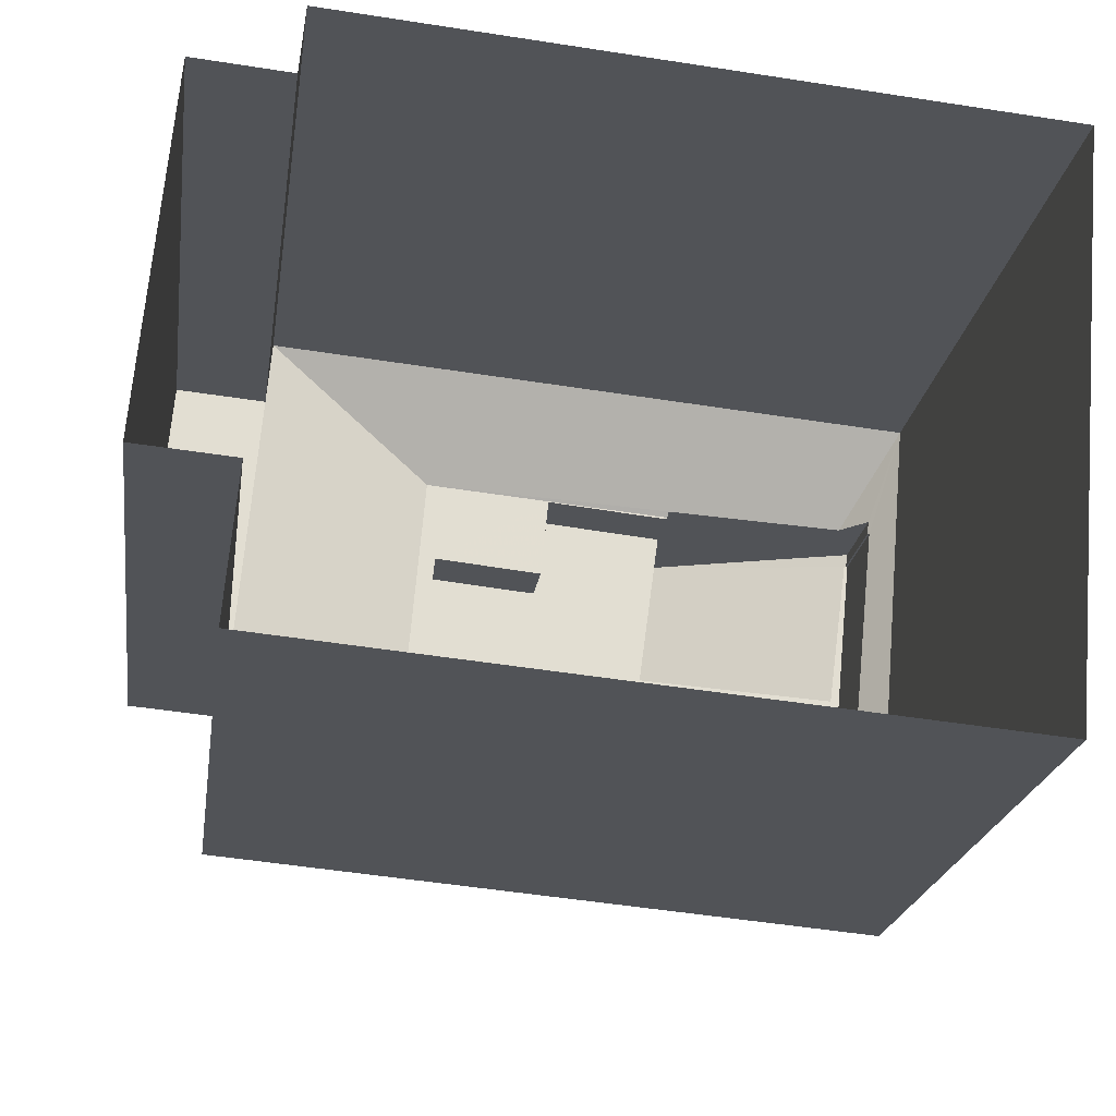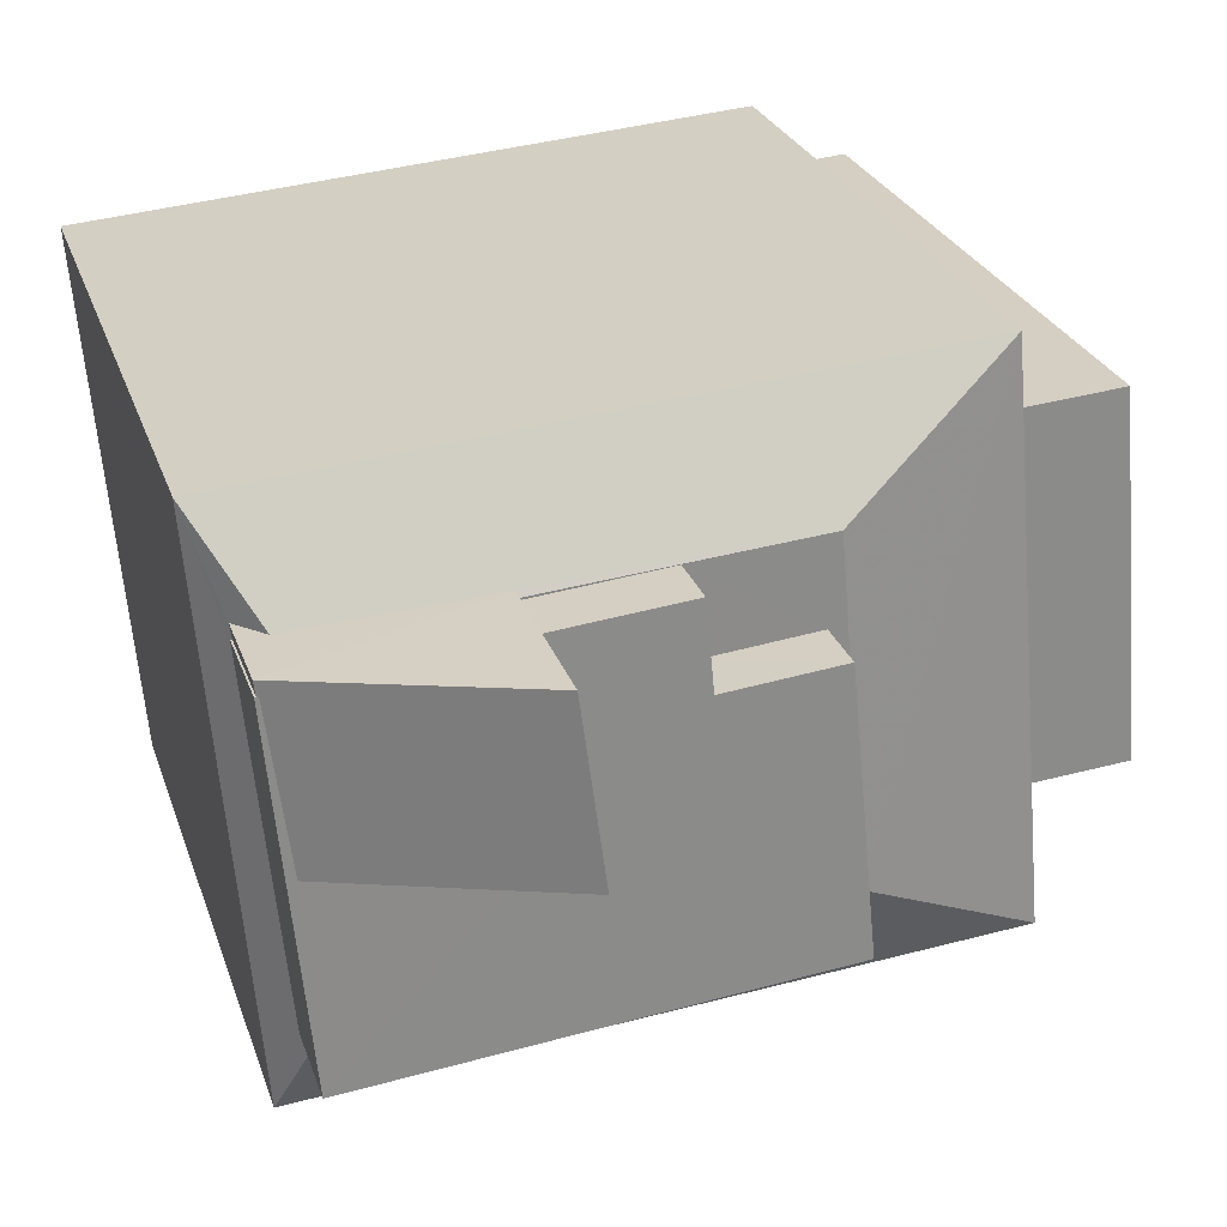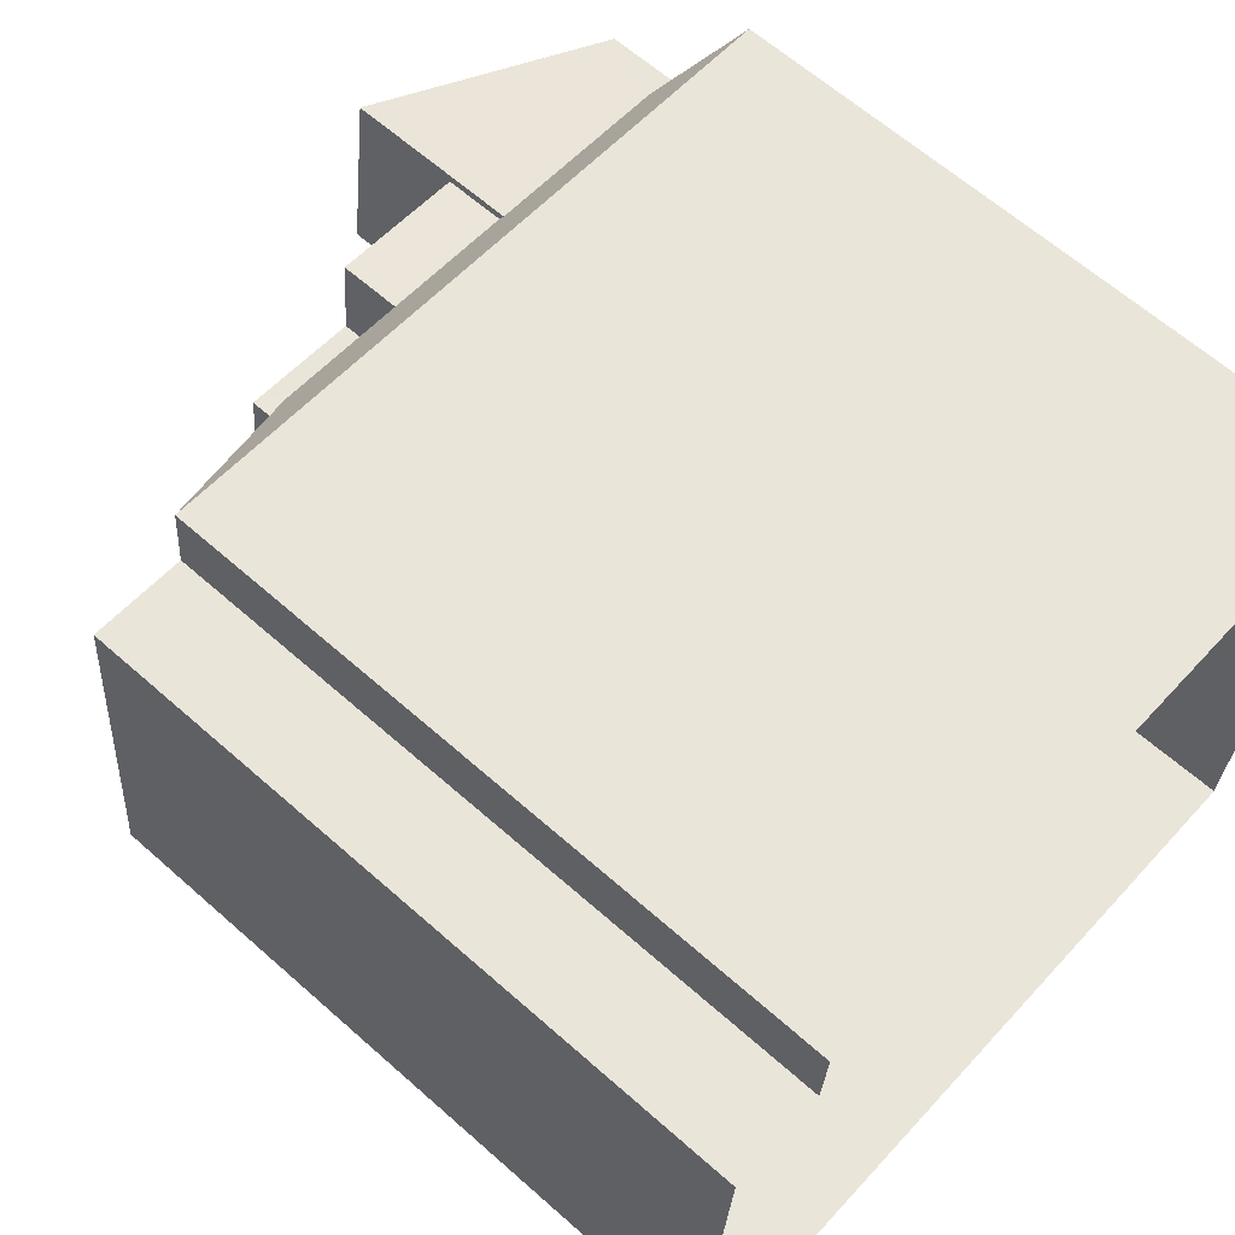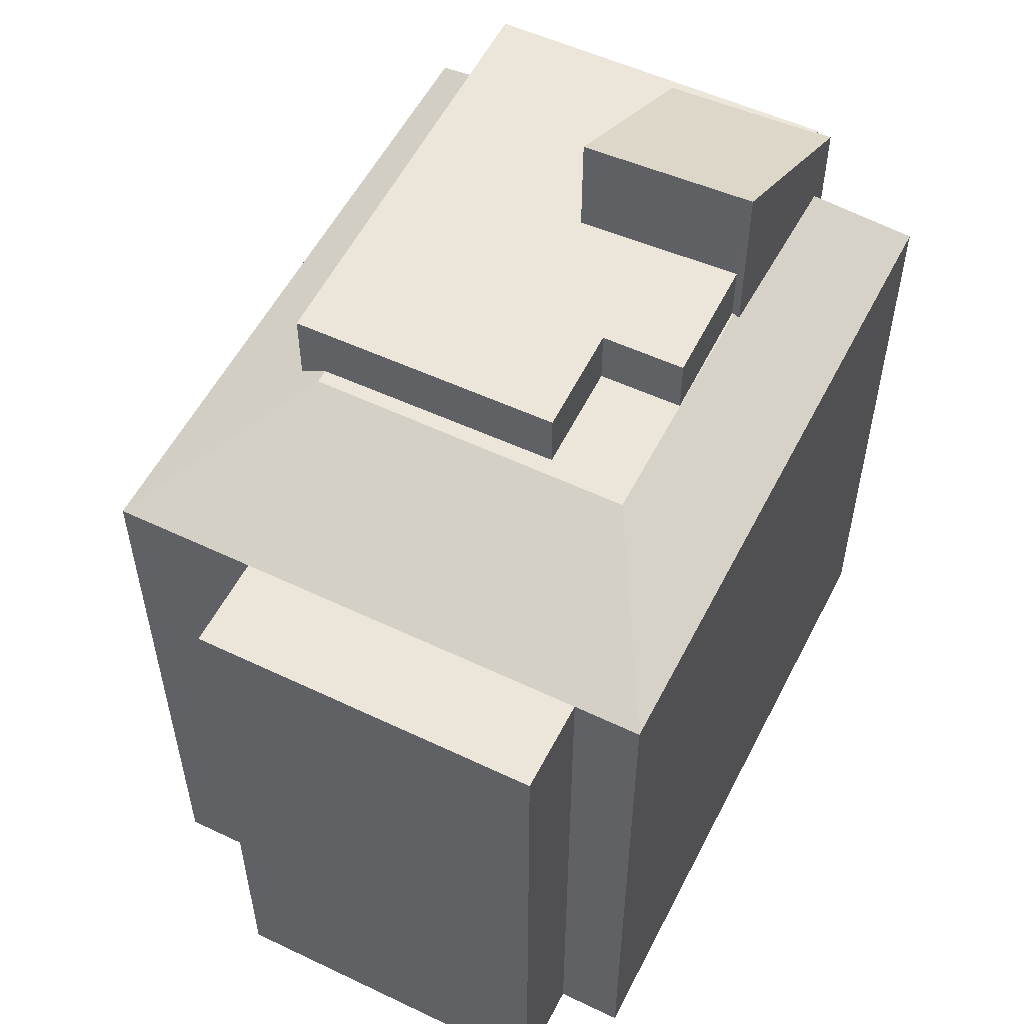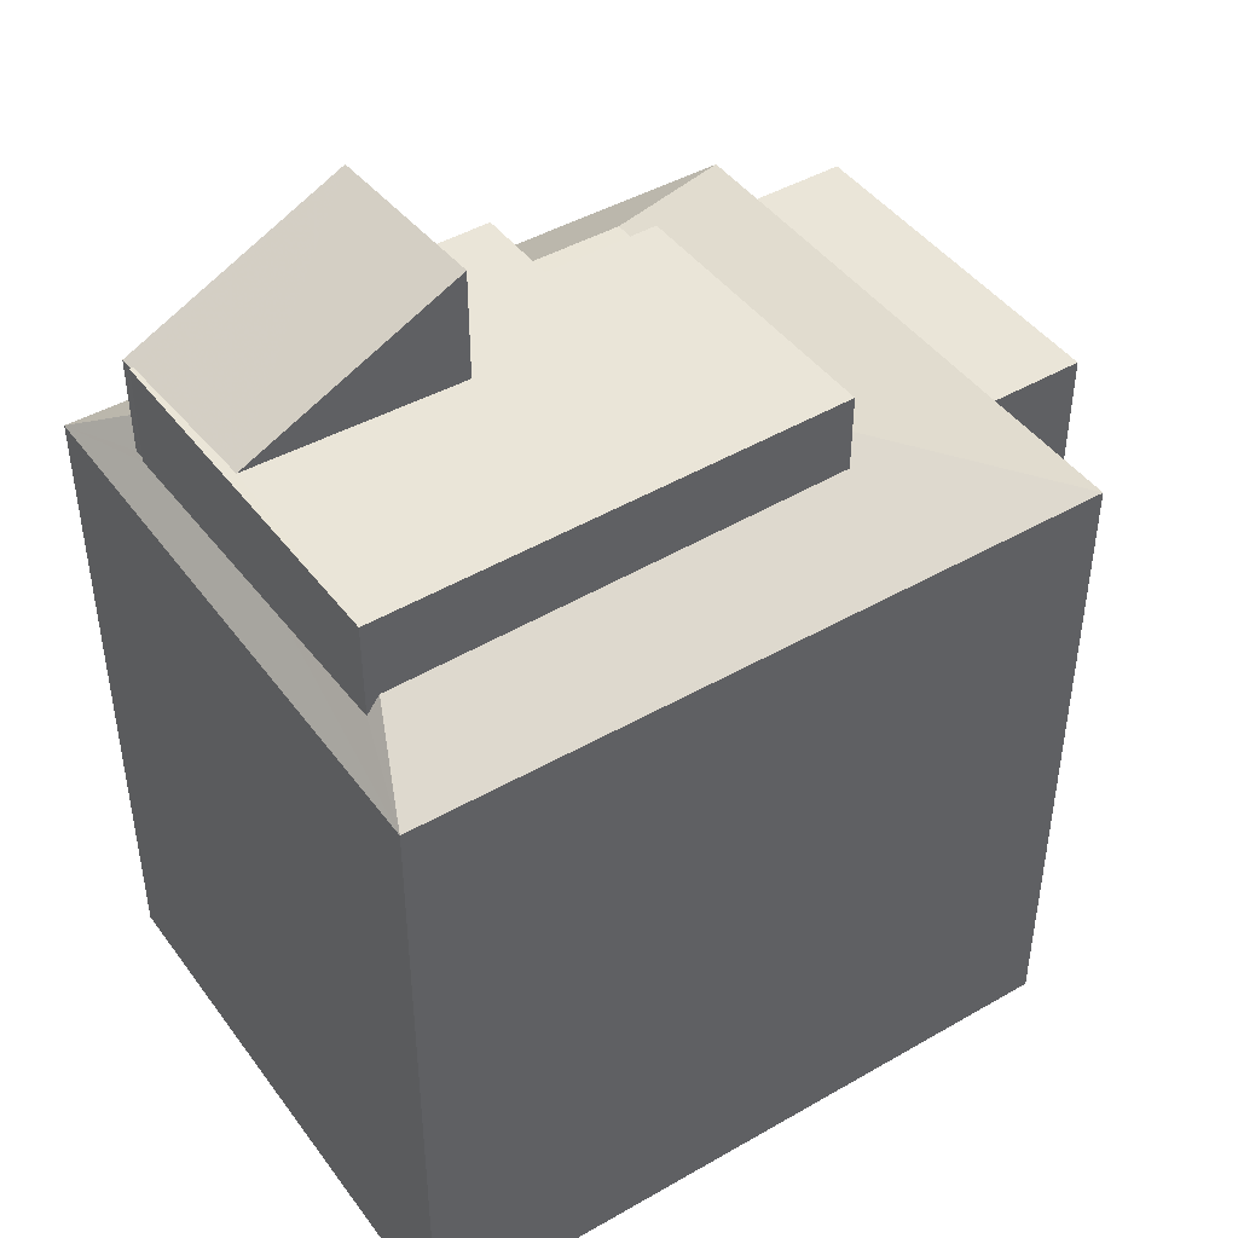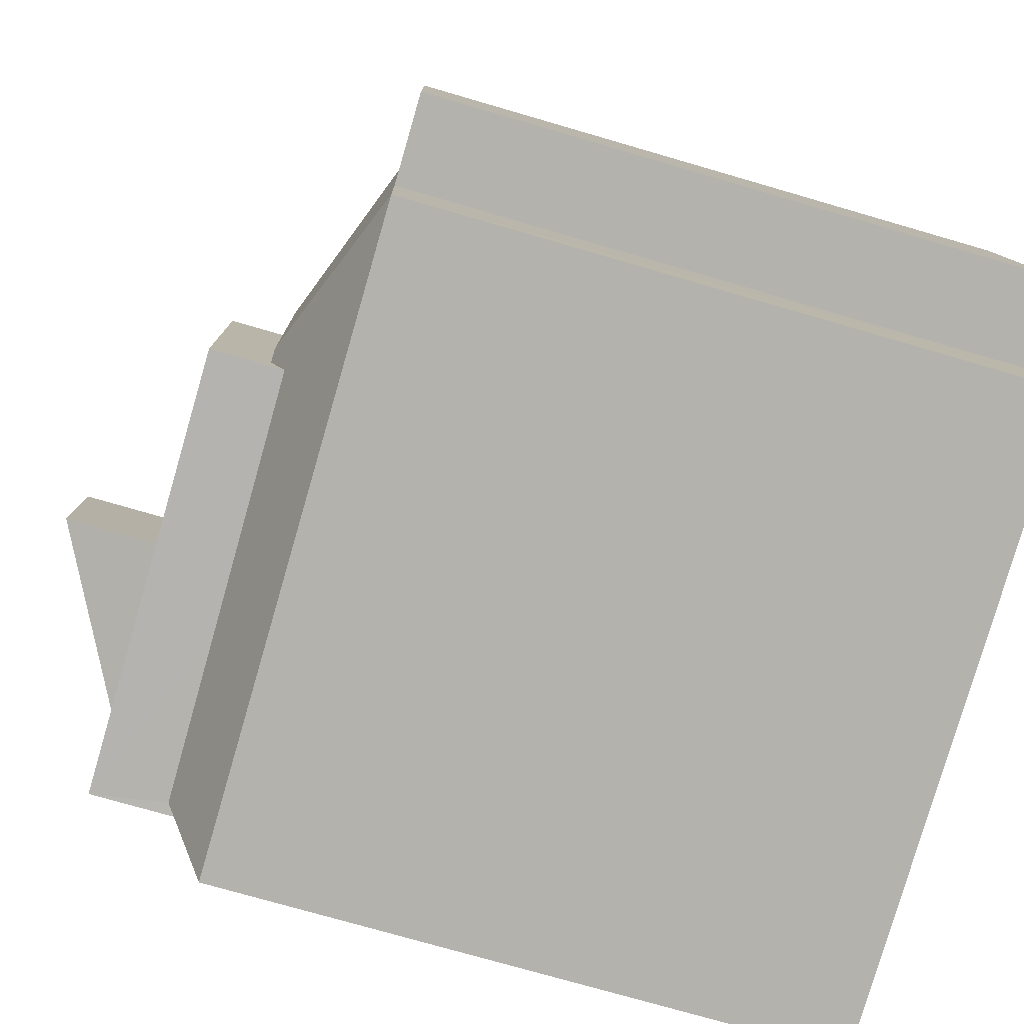
<metadata>
{"format":"obj","ext":"obj","renderer":"f3d","projection":"perspective","resolution":1024,"background":"white","views":[{"elev":-21.5,"azim":172.0,"up":"+Y"},{"elev":25.9,"azim":-16.6,"up":"+Y"},{"elev":63.5,"azim":131.8,"up":"+Y"},{"elev":55.1,"azim":121.7,"up":"+Z"},{"elev":44.5,"azim":-28.9,"up":"+Z"},{"elev":-74.6,"azim":73.8,"up":"+Y"}]}
</metadata>
<code>
v -9382 -3.638e+04 20.18
v -9392 -3.638e+04 20.19
v -9393 -3.637e+04 20.19
v -9383 -3.637e+04 20.18
v -9383 -3.637e+04 20.18
v -9382 -3.638e+04 20.18
v -9382 -3.637e+04 20.18
v -9381 -3.638e+04 20.18
v -9389 -3.637e+04 30.38
v -9389 -3.637e+04 30.38
v -9387 -3.637e+04 30.37
v -9385 -3.637e+04 30.37
v -9386 -3.637e+04 30.37
v -9385 -3.638e+04 30.37
v -9385 -3.638e+04 30.37
v -9387 -3.637e+04 30.37
v -9385 -3.638e+04 30.16
v -9382 -3.638e+04 29.4
v -9389 -3.638e+04 30.13
v -9392 -3.638e+04 29.41
v -9391 -3.638e+04 30.12
v -9393 -3.637e+04 29.41
v -9392 -3.638e+04 29.86
v -9392 -3.637e+04 30.29
v -9392 -3.637e+04 29.83
v -9392 -3.637e+04 29.84
v -9392 -3.637e+04 29.81
v -9392 -3.638e+04 29.89
v -9383 -3.637e+04 29.4
v -9389 -3.637e+04 30.32
v -9383 -3.637e+04 29.4
v -9382 -3.638e+04 29.4
v -9381 -3.638e+04 29.4
v -9382 -3.637e+04 29.4
v -9389 -3.637e+04 31.22
v -9387 -3.637e+04 31.21
v -9387 -3.637e+04 31.21
v -9385 -3.638e+04 31.21
v -9386 -3.637e+04 31.21
v -9392 -3.638e+04 31.22
v -9389 -3.638e+04 31.21
v -9392 -3.637e+04 31.22
v -9392 -3.638e+04 31.22
v -9392 -3.637e+04 31.22
v -9389 -3.637e+04 32.74
v -9392 -3.637e+04 31.2
v -9392 -3.637e+04 31.2
v -9389 -3.638e+04 32.74
f 1 2 3
f 3 4 5
f 1 6 2
f 7 8 5
f 8 1 5
f 5 1 3
f 9 10 11
f 9 11 12
f 12 13 14
f 14 13 15
f 11 16 13
f 11 13 12
f 14 17 18
f 18 17 19
f 15 17 14
f 19 20 18
f 19 21 20
f 22 20 23
f 24 22 25
f 26 25 27
f 27 22 23
f 25 22 27
f 20 21 28
f 23 20 28
f 22 12 29
f 30 22 24
f 9 12 30
f 12 22 30
f 29 14 31
f 31 14 32
f 14 18 32
f 29 12 14
f 31 33 34
f 31 32 33
f 35 36 37
f 38 39 36
f 40 38 41
f 42 40 43
f 44 42 43
f 43 40 41
f 36 35 41
f 41 38 36
f 44 43 45
f 46 44 47
f 43 48 45
f 47 44 45
f 31 4 29
f 31 5 4
f 20 22 3
f 2 20 3
f 29 4 3
f 22 29 3
f 1 18 6
f 1 32 18
f 18 2 6
f 18 20 2
f 5 34 7
f 5 31 34
f 33 8 7
f 34 33 7
f 1 8 33
f 32 1 33
f 27 23 42
f 23 40 42
f 23 28 40
f 10 37 11
f 10 35 37
f 44 46 42
f 26 27 42
f 46 26 42
f 11 36 16
f 11 37 36
f 16 39 13
f 16 36 39
f 17 15 38
f 15 39 38
f 15 13 39
f 19 38 40
f 40 28 21
f 19 17 38
f 19 40 21
f 43 41 48
f 26 47 25
f 26 46 47
f 25 47 24
f 24 47 30
f 47 45 30
f 48 35 45
f 45 35 30
f 48 41 35
f 30 35 9
f 9 35 10

</code>
